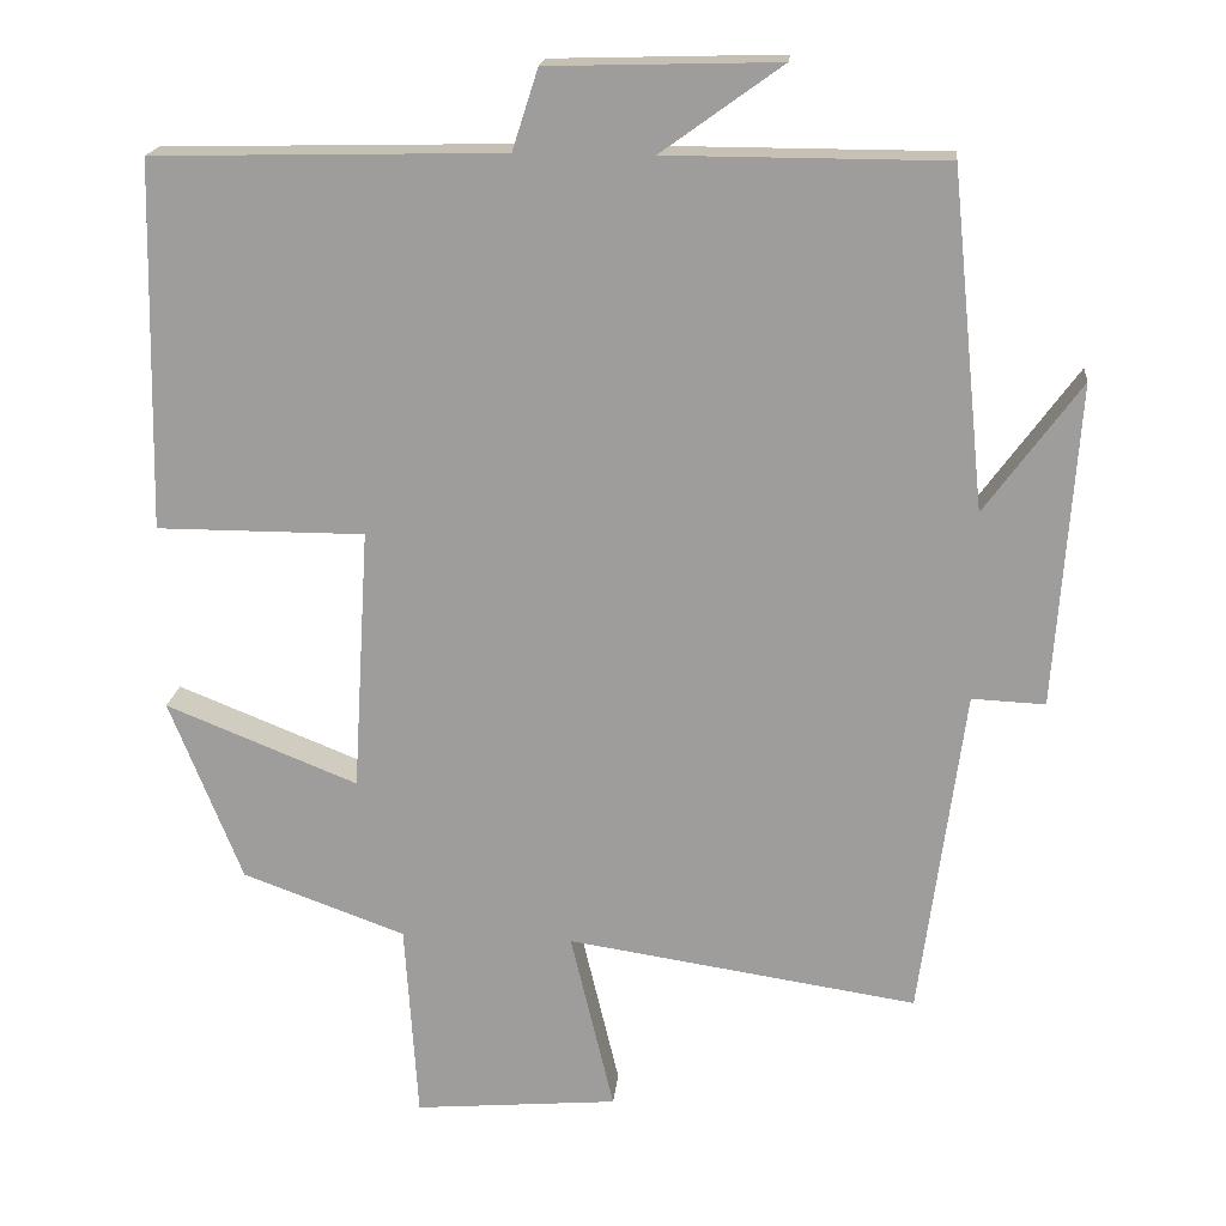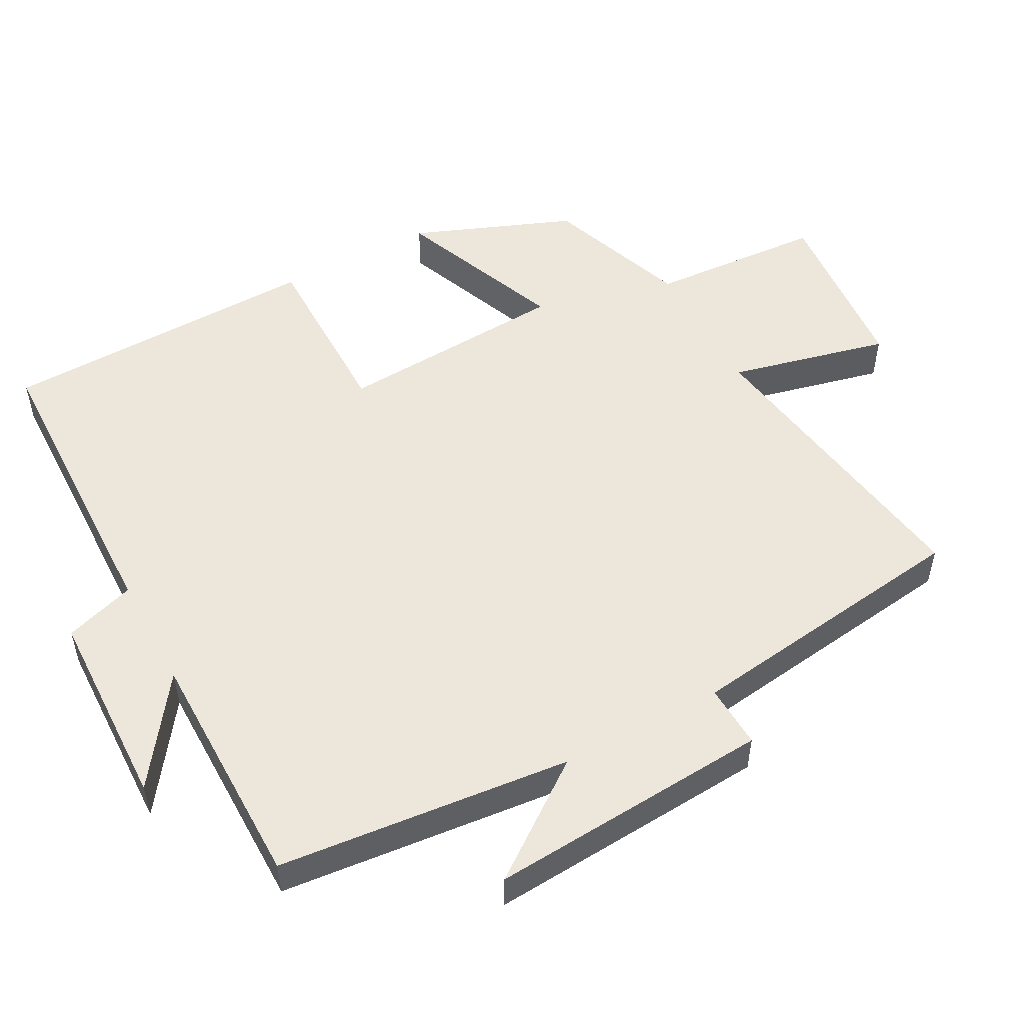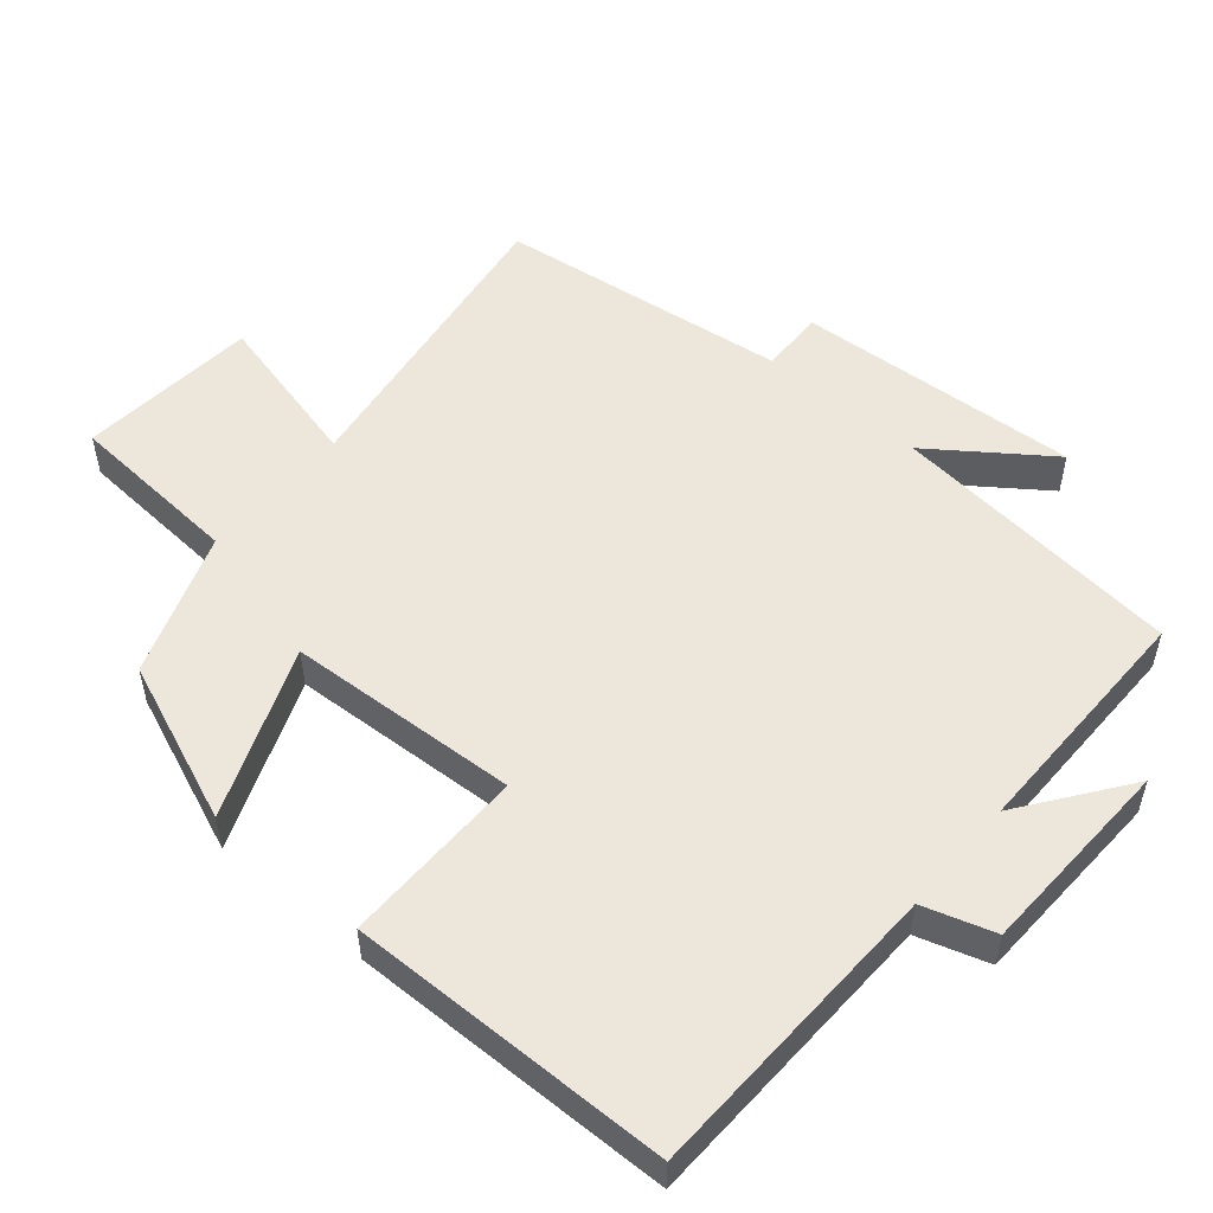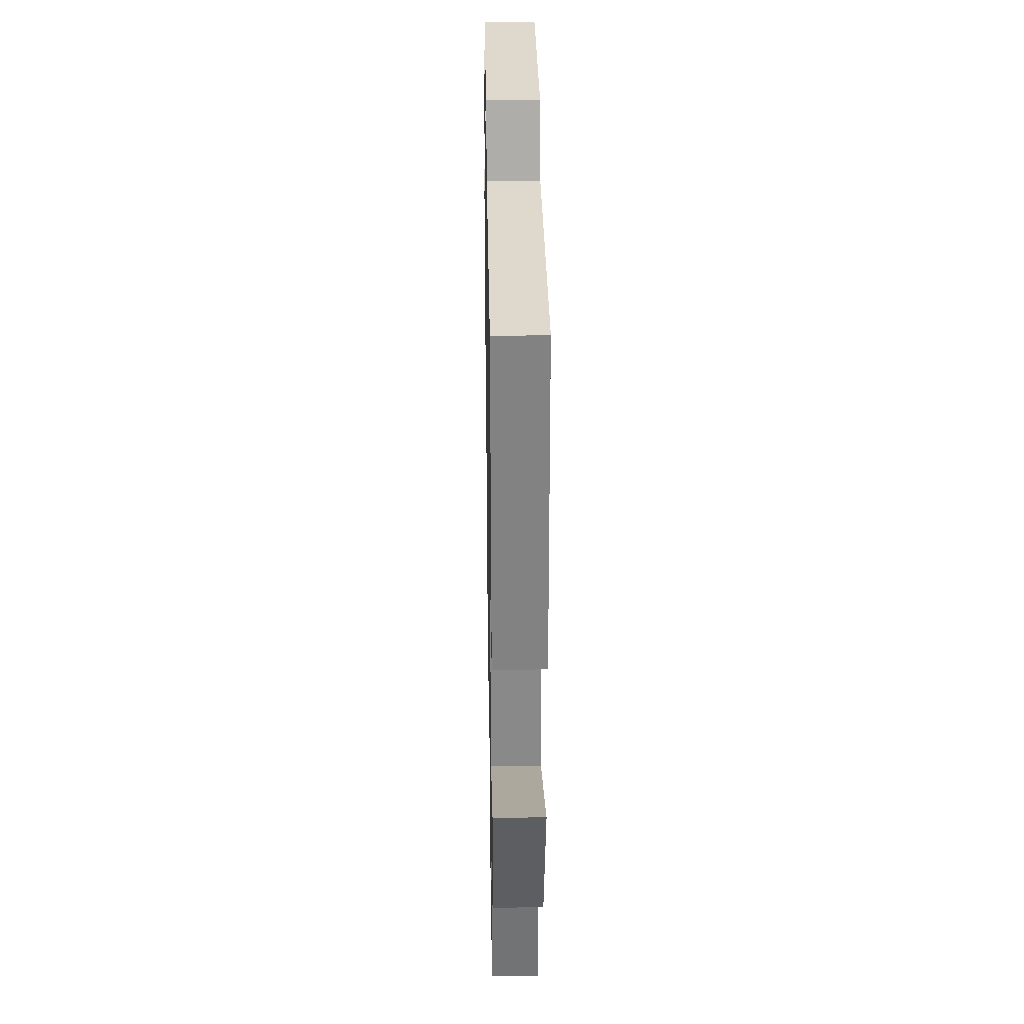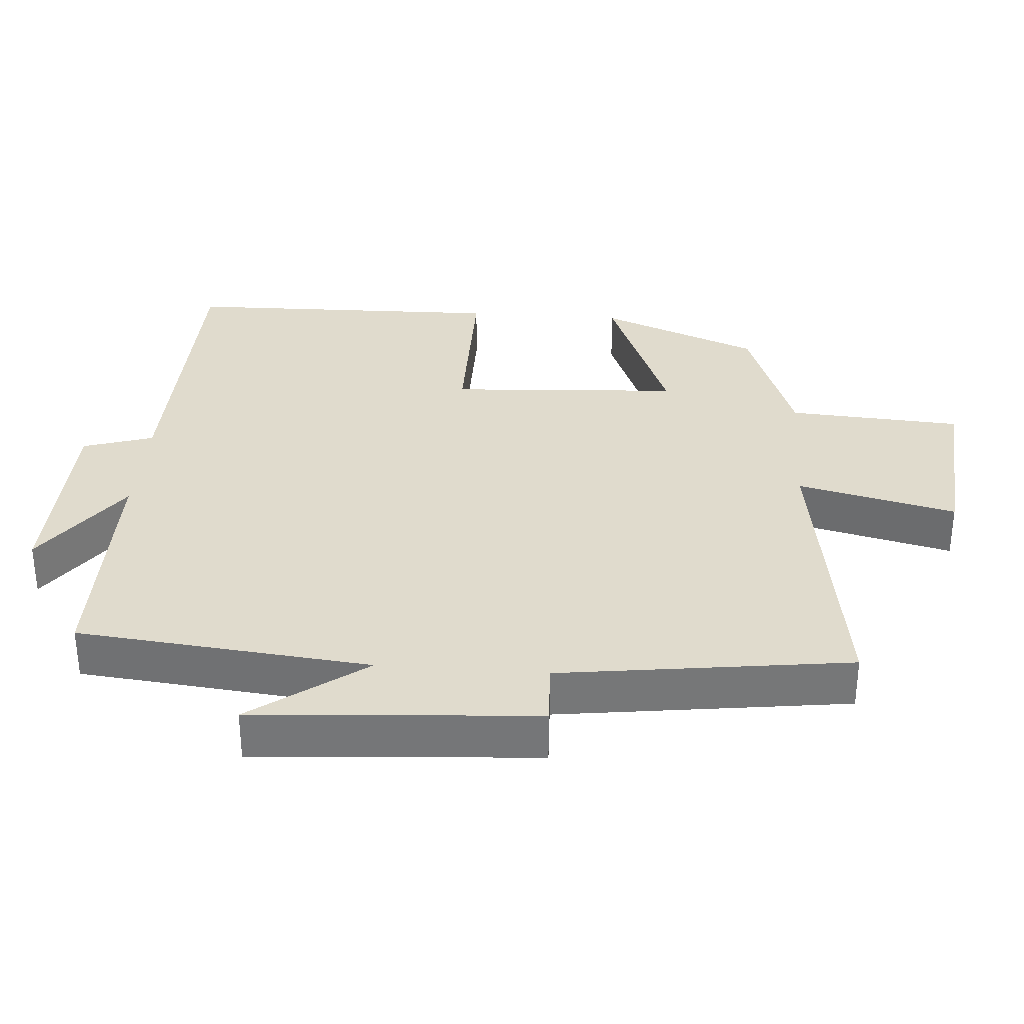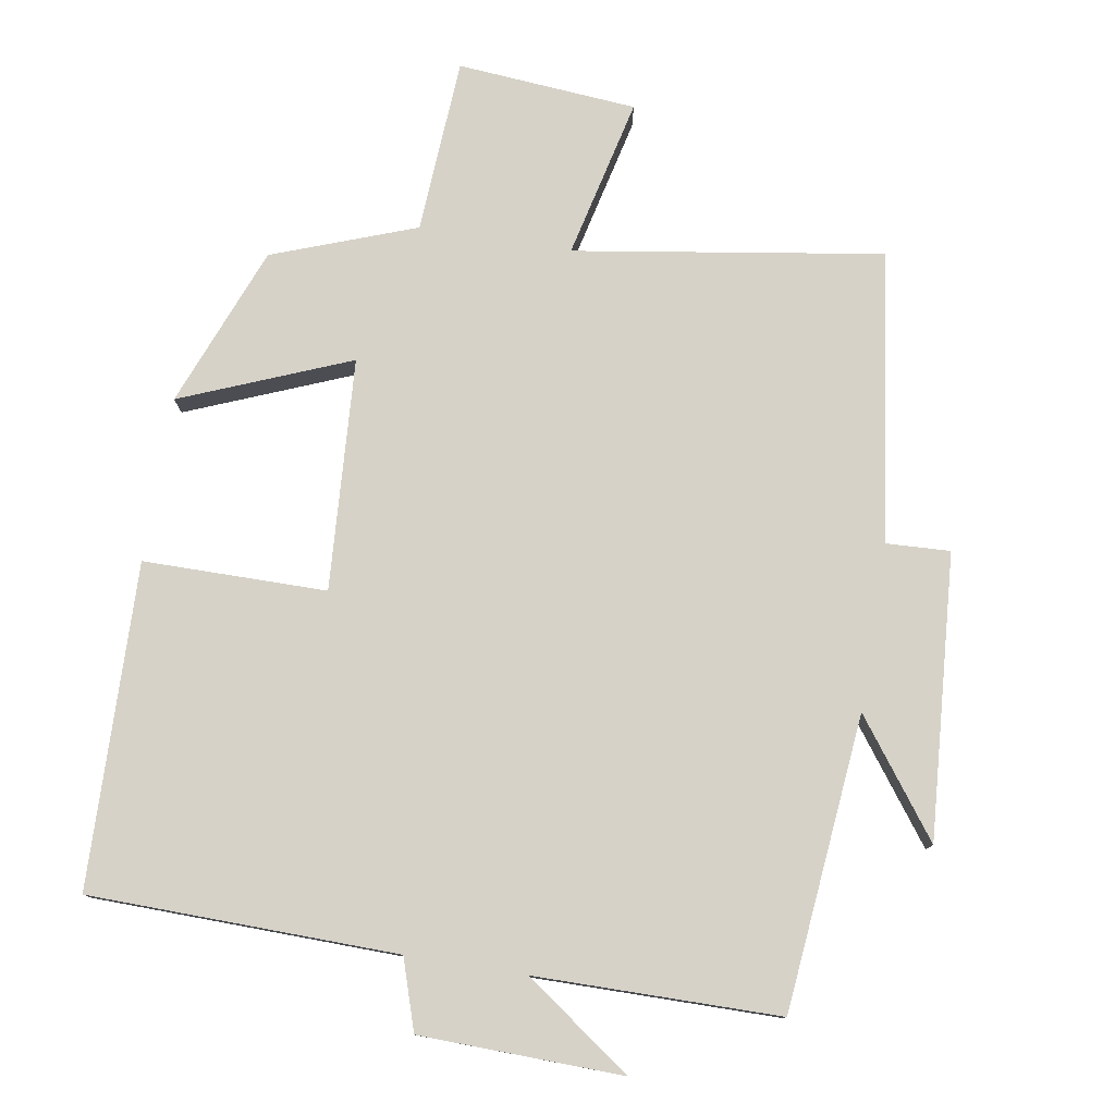
<metadata>
{"format":"obj","ext":"obj","renderer":"f3d","projection":"perspective","resolution":1024,"background":"white","views":[{"elev":18.5,"azim":5.6,"up":"+Z"},{"elev":52.1,"azim":61.6,"up":"+Y"},{"elev":52.8,"azim":-49.3,"up":"+Y"},{"elev":30.6,"azim":-91.0,"up":"+Z"},{"elev":33.2,"azim":94.3,"up":"+Y"},{"elev":78.3,"azim":9.2,"up":"+Y"}]}
</metadata>
<code>
v -0.49 0.07 0.49
v -0.055 0.07 0.5
v -0.023 0.07 0.6
v 0.263 0.07 0.608
v 0.113 0.07 0.5
v 0.458 0.07 0.499
v 0.5 0.07 0.082
v 0.619 0.07 0.244
v 0.591 0.07 -0.158
v 0.5 0.07 -0.154
v 0.445 0.07 -0.566
v 0.009 0.07 -0.5
v 0.063 0.07 -0.726
v -0.191 0.07 -0.748
v -0.207 0.07 -0.5
v -0.41 0.07 -0.426
v -0.5 0.07 -0.199
v -0.261 0.07 -0.295
v -0.241 0.07 0.033
v -0.5 0.07 0.033
v -0.49 0 0.49
v -0.055 0 0.5
v -0.023 0 0.6
v 0.263 0 0.608
v 0.113 0 0.5
v 0.458 0 0.499
v 0.5 0 0.082
v 0.619 0 0.244
v 0.591 0 -0.158
v 0.5 0 -0.154
v 0.445 0 -0.566
v 0.009 0 -0.5
v 0.063 0 -0.726
v -0.191 0 -0.748
v -0.207 0 -0.5
v -0.41 0 -0.426
v -0.5 0 -0.199
v -0.261 0 -0.295
v -0.241 0 0.033
v -0.5 0 0.033
f 19 20 1 2
f 18 19 2
f 15 16 17 18
f 15 18 2 3
f 12 13 14 15
f 12 15 3
f 10 11 12 3
f 7 8 9 10
f 5 6 7 10
f 5 10 3
f 3 4 5
f 22 21 40 39
f 22 39 38
f 38 37 36 35
f 23 22 38 35
f 35 34 33 32
f 23 35 32
f 23 32 31 30
f 30 29 28 27
f 30 27 26 25
f 23 30 25
f 25 24 23
f 1 21 22 2
f 2 22 23 3
f 3 23 24 4
f 4 24 25 5
f 5 25 26 6
f 6 26 27 7
f 7 27 28 8
f 8 28 29 9
f 9 29 30 10
f 10 30 31 11
f 11 31 32 12
f 12 32 33 13
f 13 33 34 14
f 14 34 35 15
f 15 35 36 16
f 16 36 37 17
f 17 37 38 18
f 18 38 39 19
f 19 39 40 20
f 20 40 21 1

</code>
